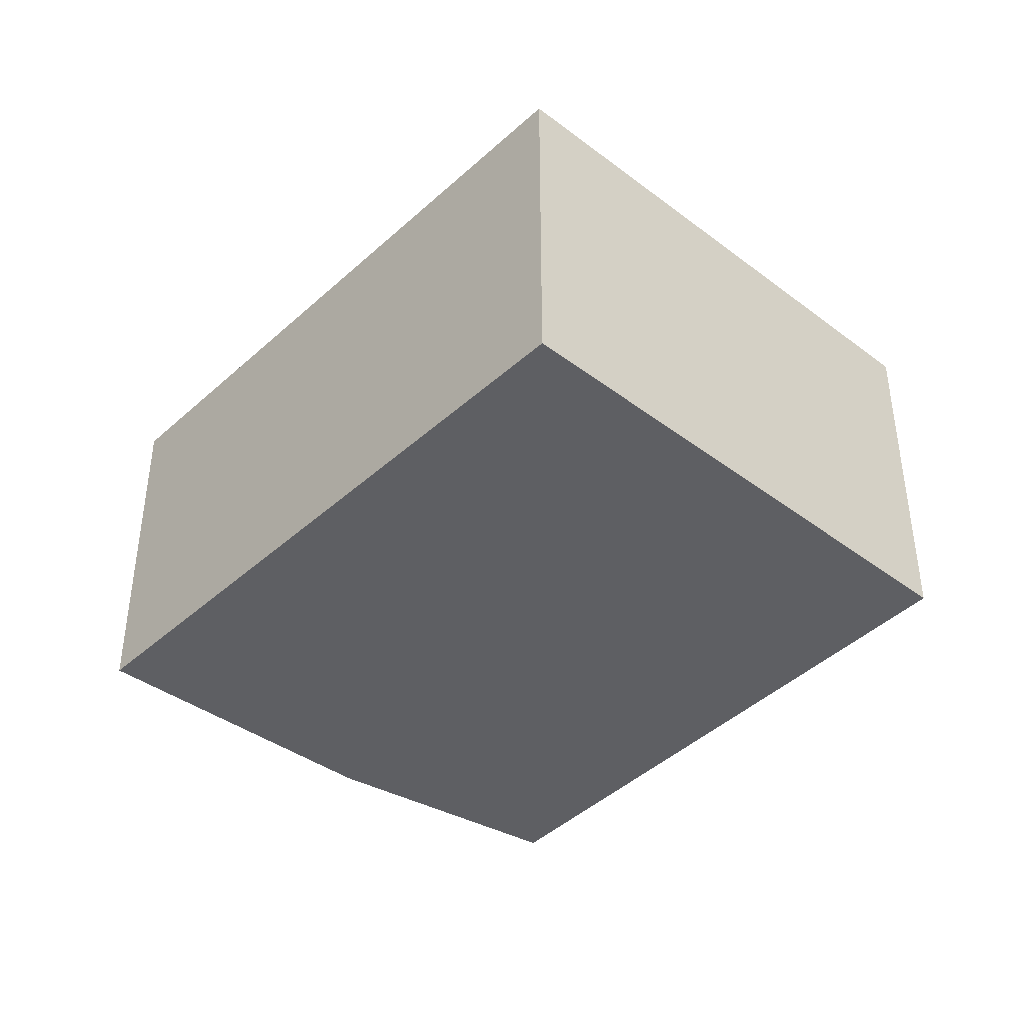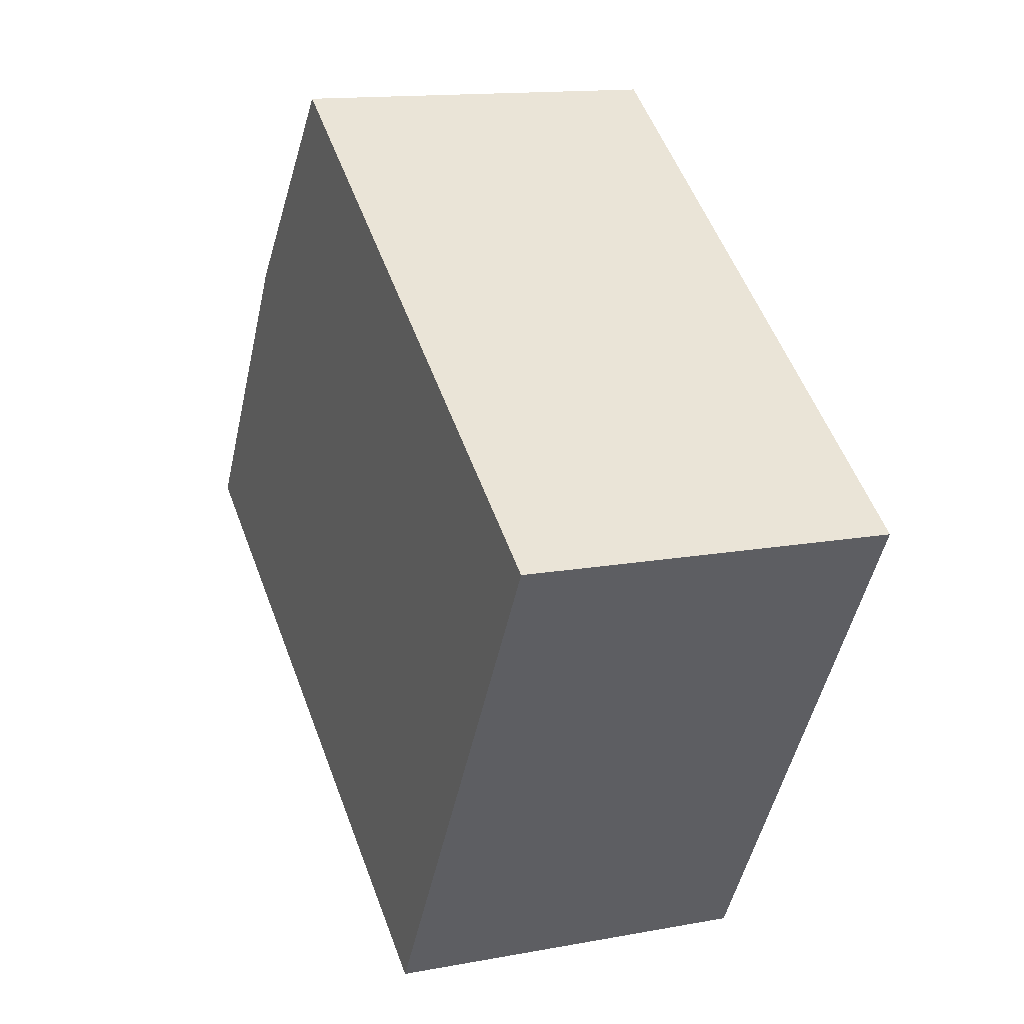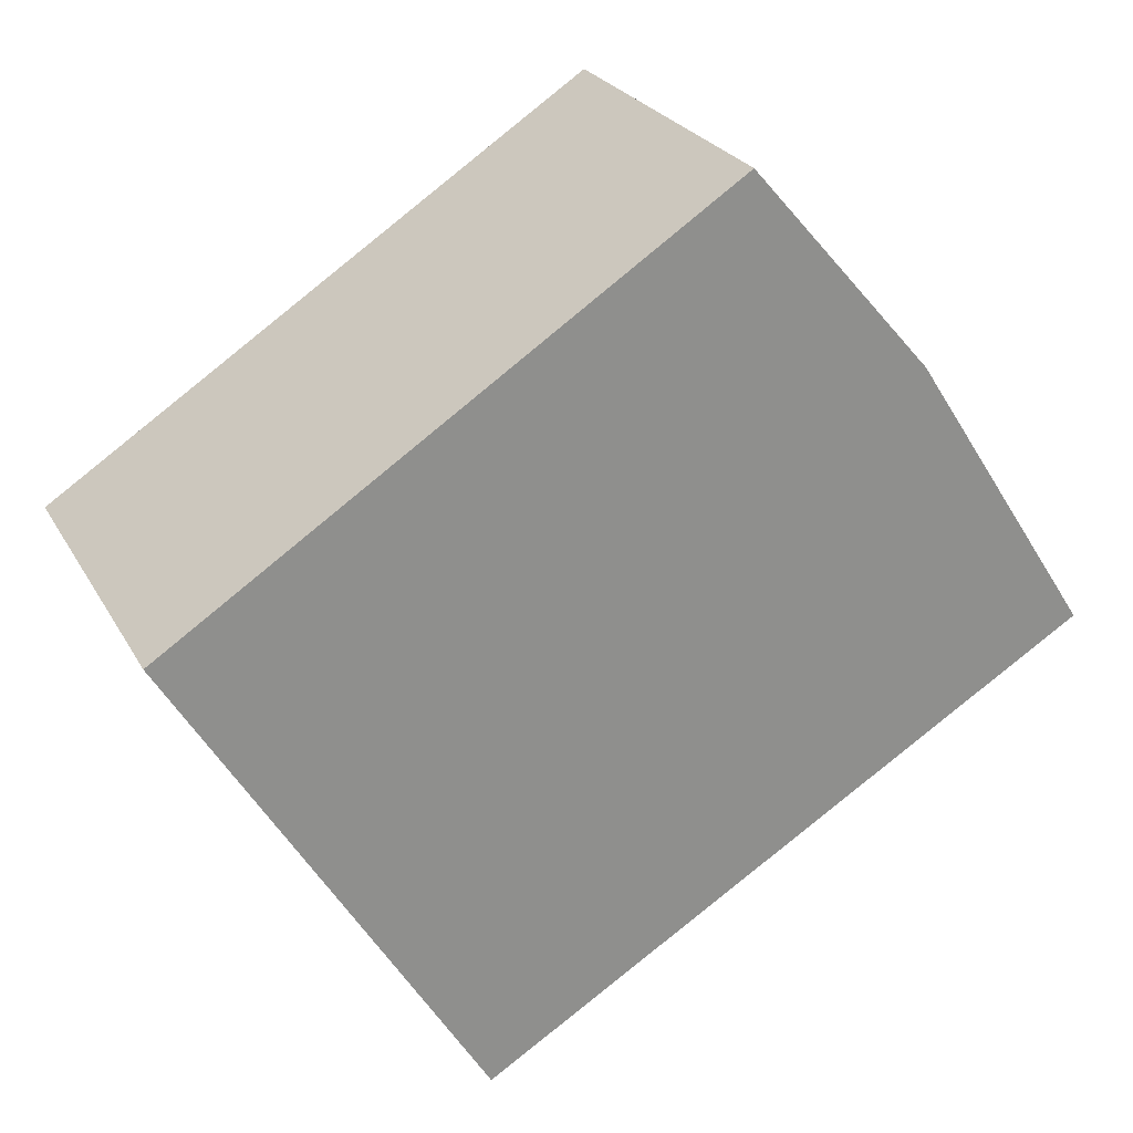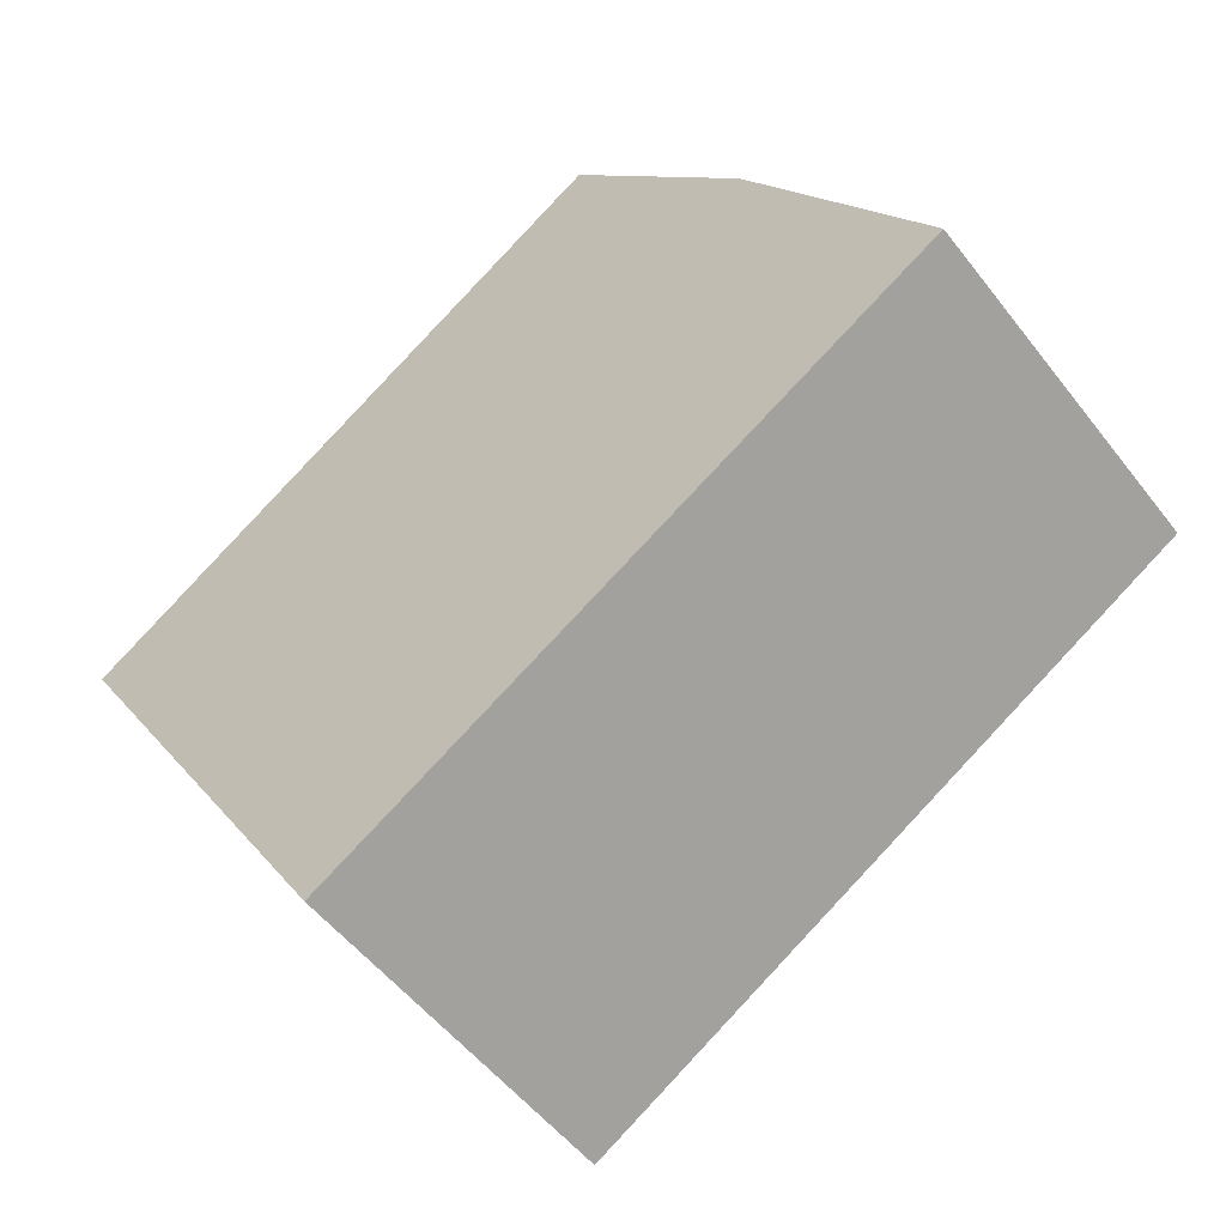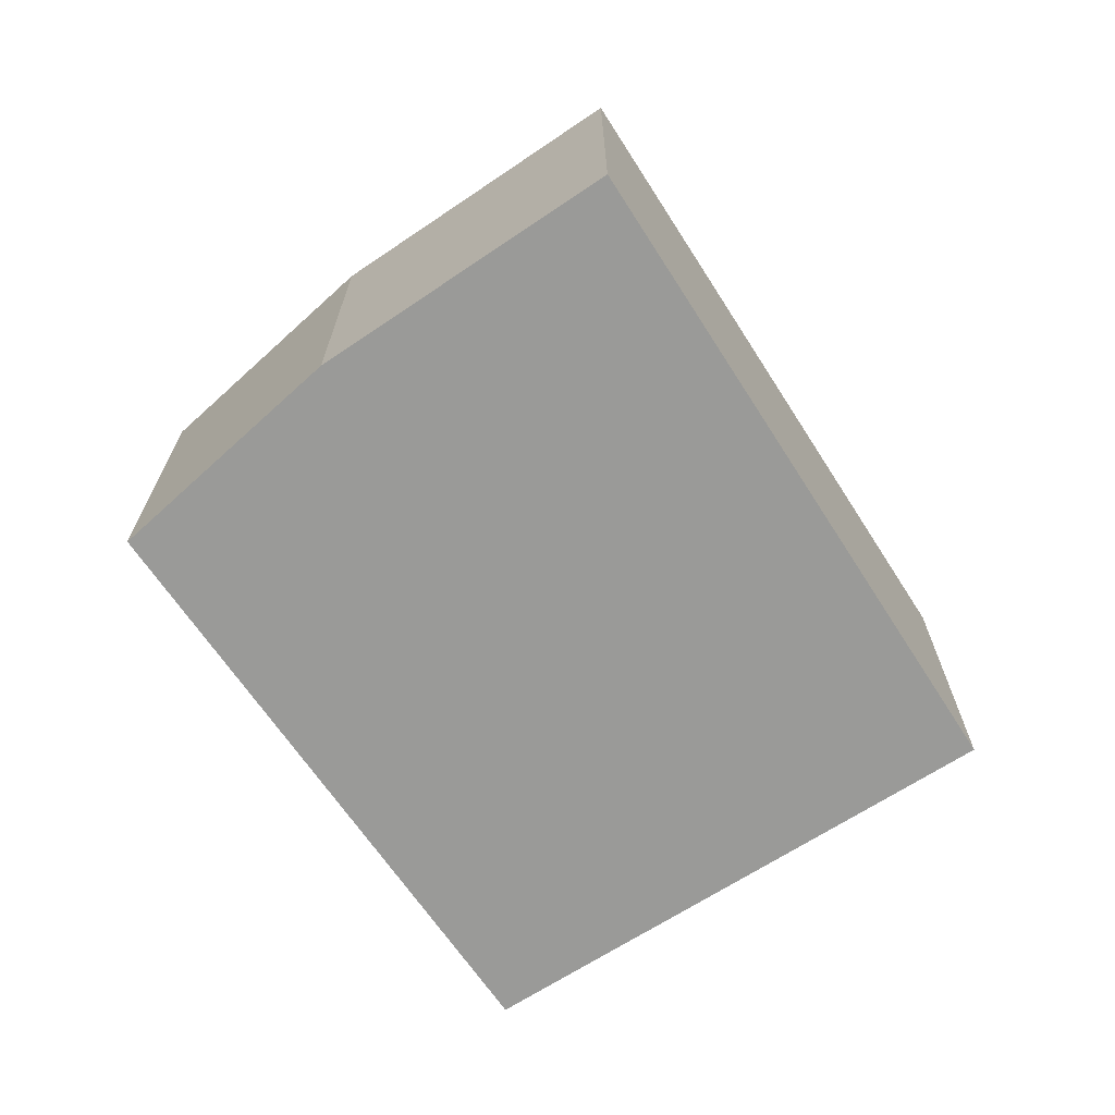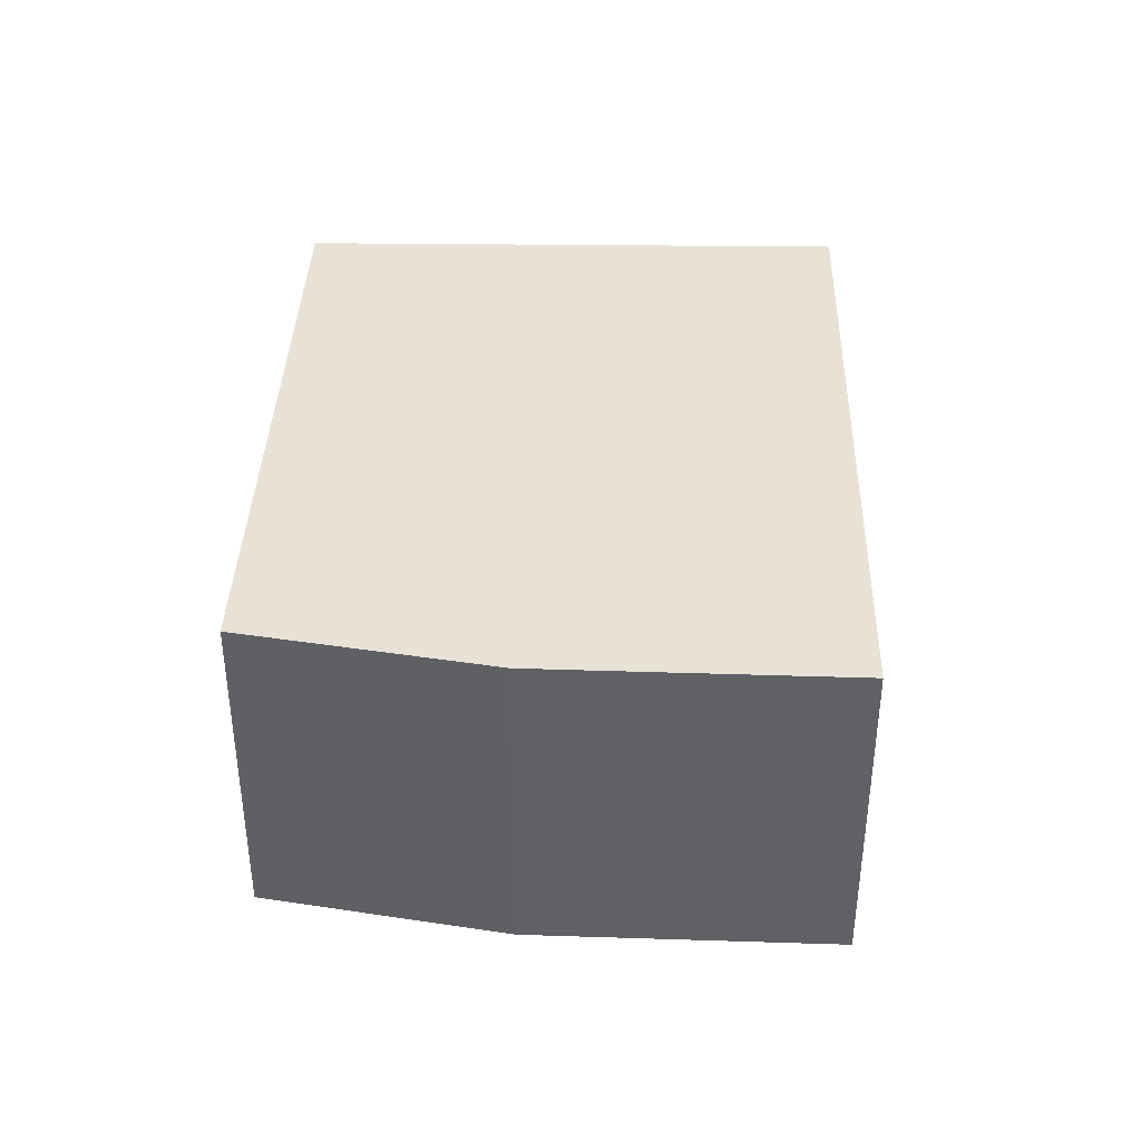
<metadata>
{"format":"obj","ext":"obj","renderer":"f3d","projection":"perspective","resolution":1024,"background":"white","views":[{"elev":-41.2,"azim":-164.0,"up":"+Y"},{"elev":13.9,"azim":-112.6,"up":"+Z"},{"elev":24.9,"azim":-22.9,"up":"+Z"},{"elev":-52.9,"azim":36.7,"up":"+Z"},{"elev":-69.2,"azim":91.2,"up":"+Y"},{"elev":40.3,"azim":59.4,"up":"+Y"}]}
</metadata>
<code>
v  1.973 2.368 -3.238
v  4.765 2.368 1.038
v  5.954 2.368 -0.803
v  3.596 2.368 2.375
v  0 2.368 1.45e-16
v  4.765 -6.356e-17 1.038
v  5.954 4.917e-17 -0.803
v  3.596 -1.454e-16 2.375
v  1.973 1.983e-16 -3.238
v  0 0 0
g defaultobject
f 1 2 3
f 2 1 4
f 4 1 5
f 6 3 2
f 3 6 7
f 8 2 4
f 2 8 6
f 7 1 3
f 1 7 9
f 9 5 1
f 5 9 10
f 10 4 5
f 4 10 8
f 6 9 7
f 9 6 8
f 9 8 10

</code>
